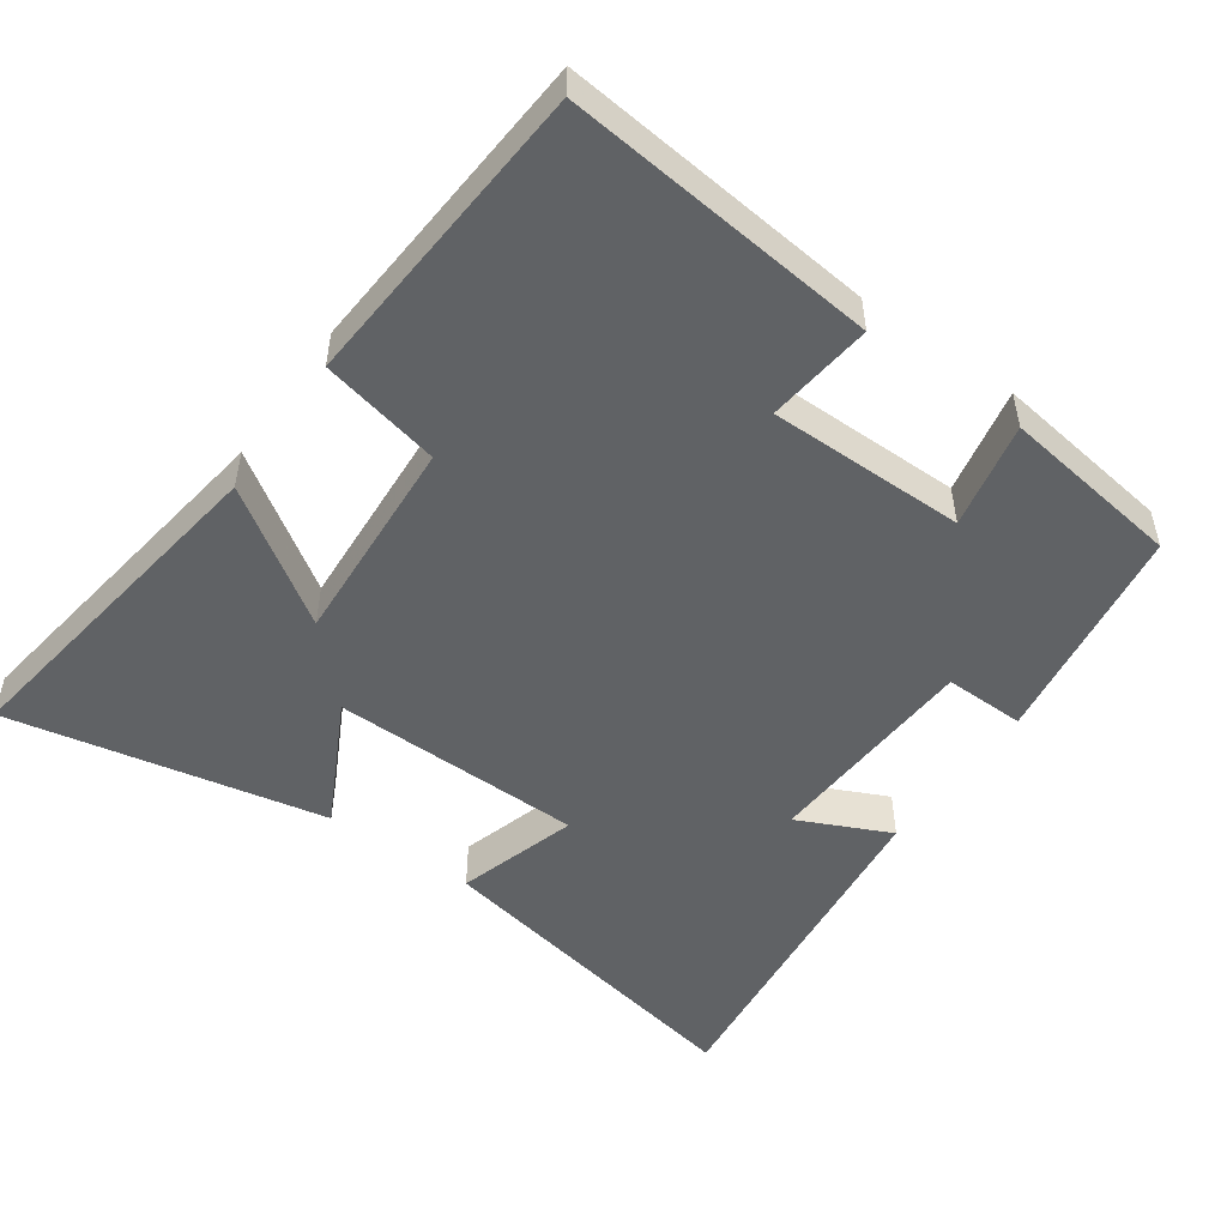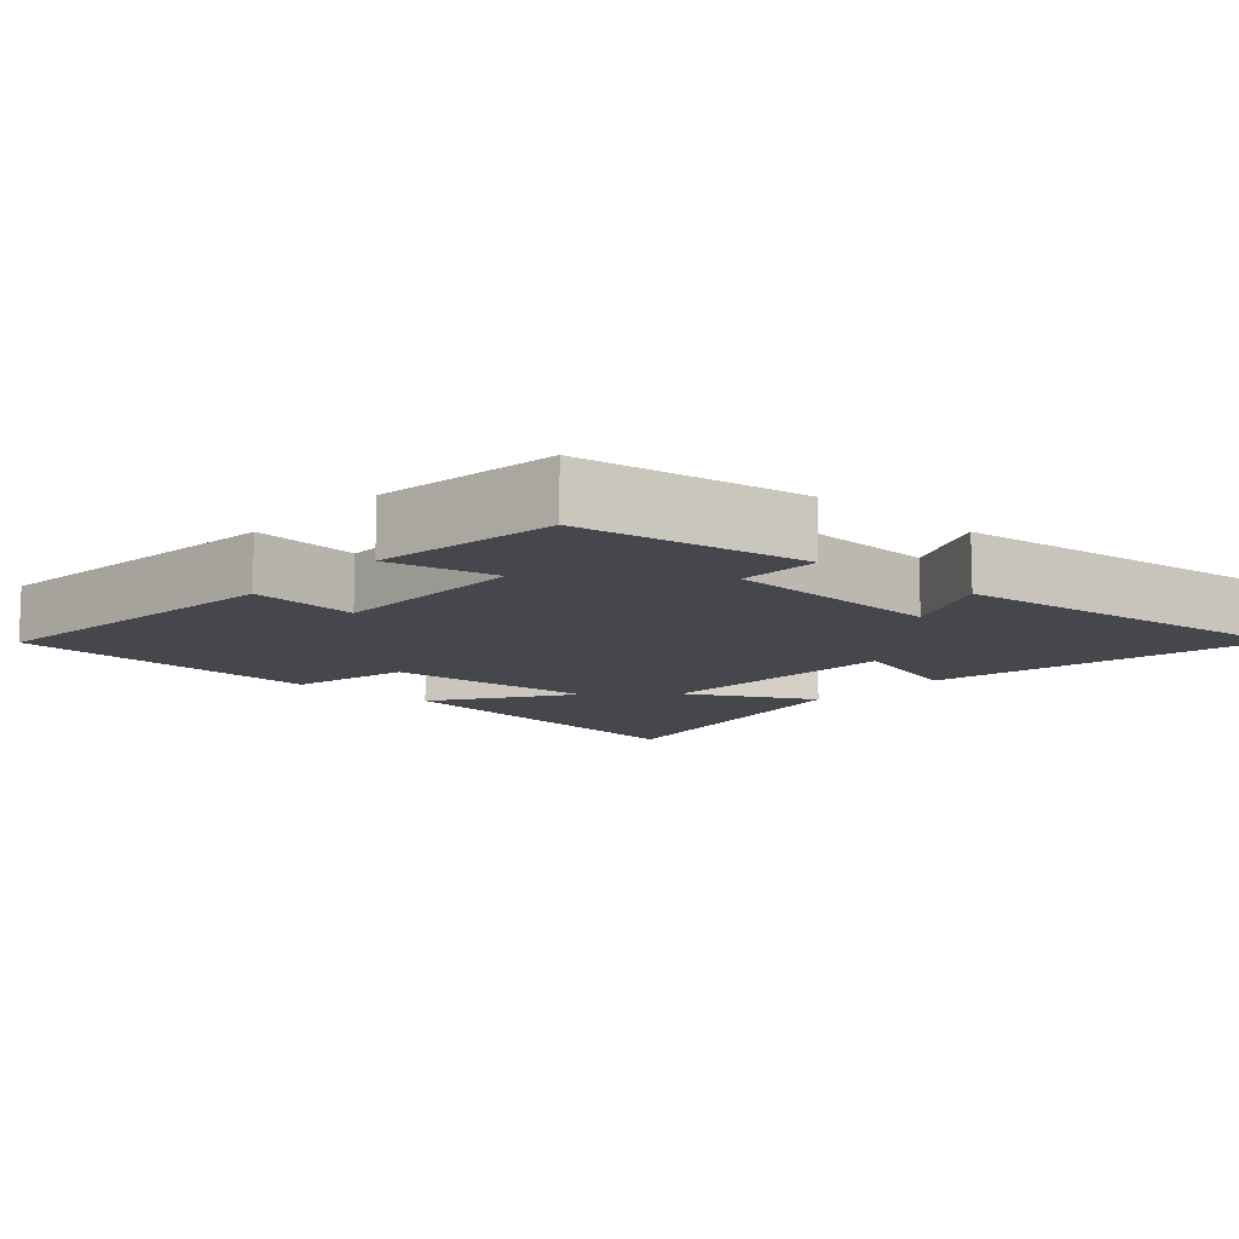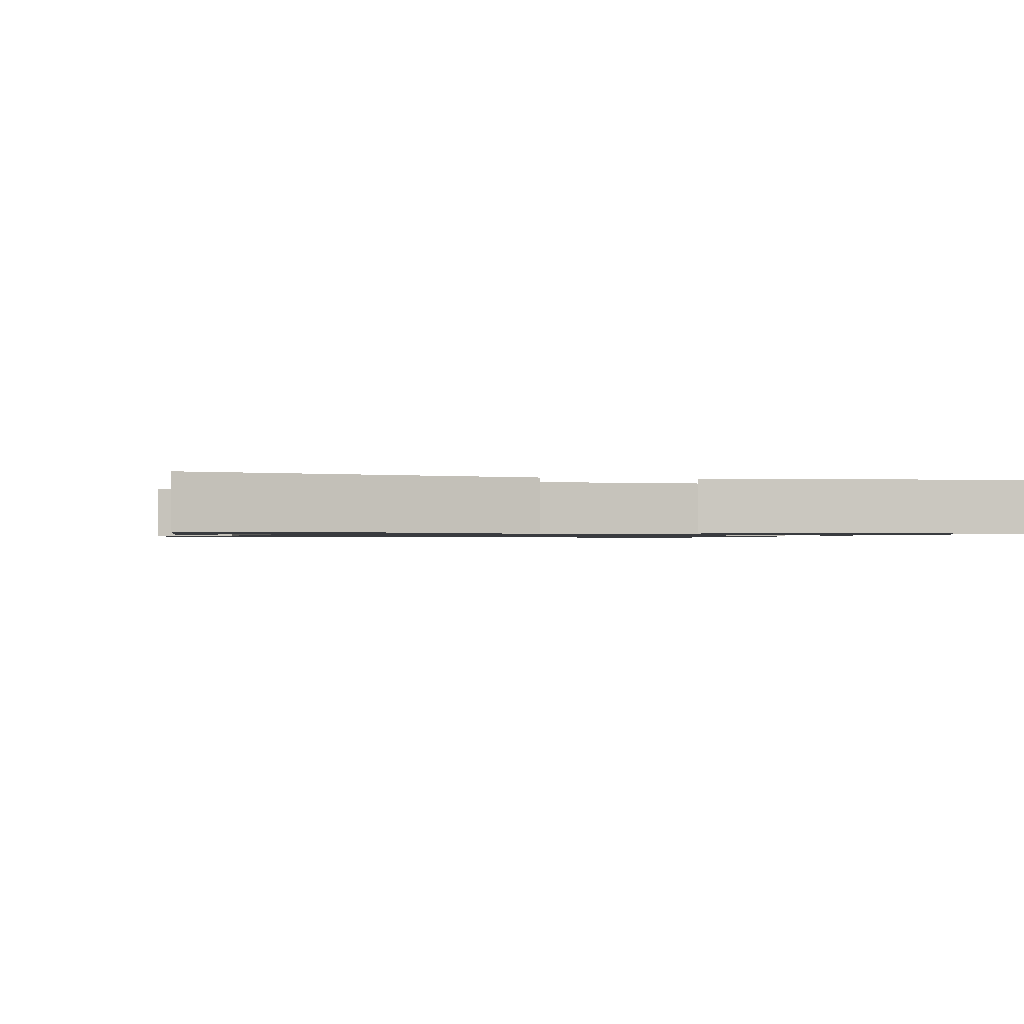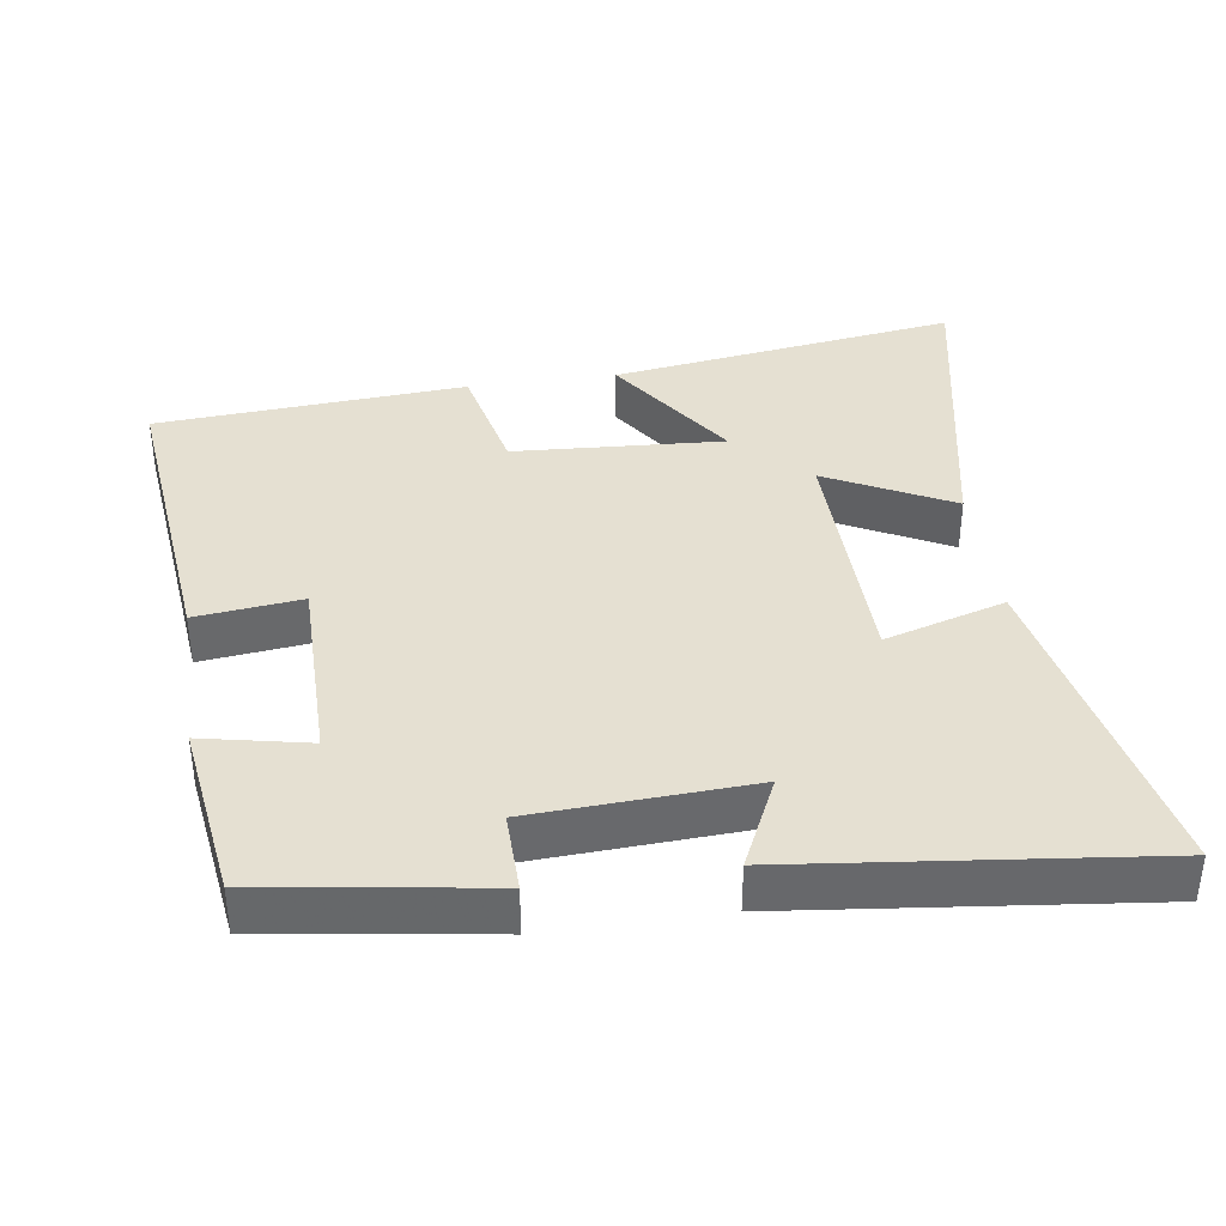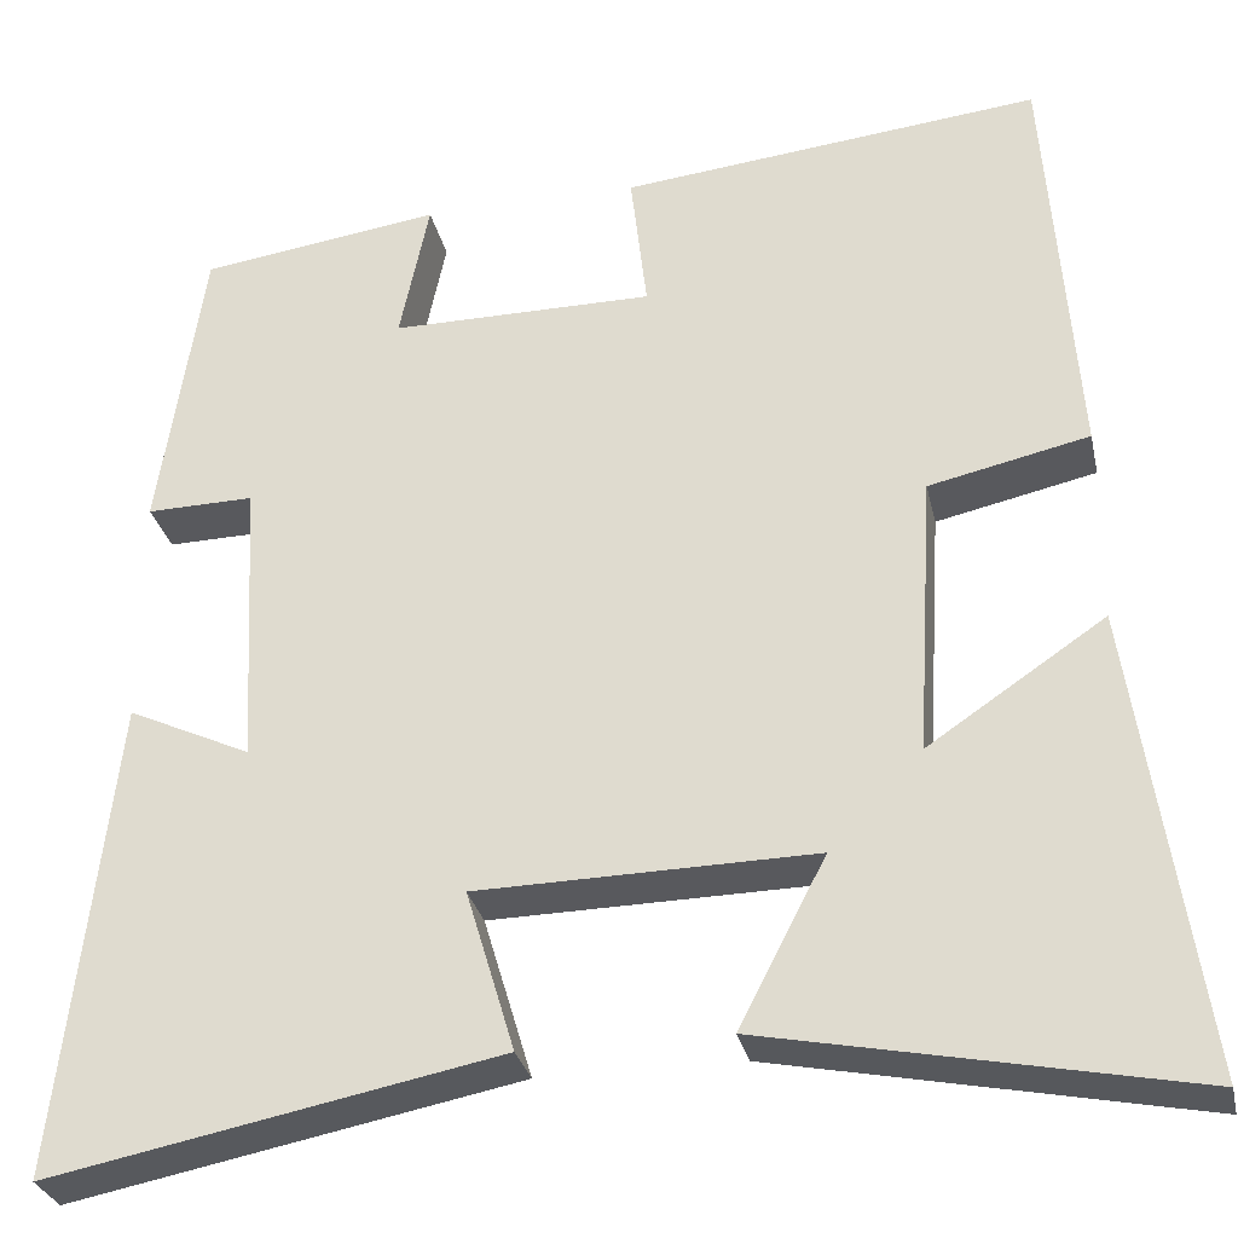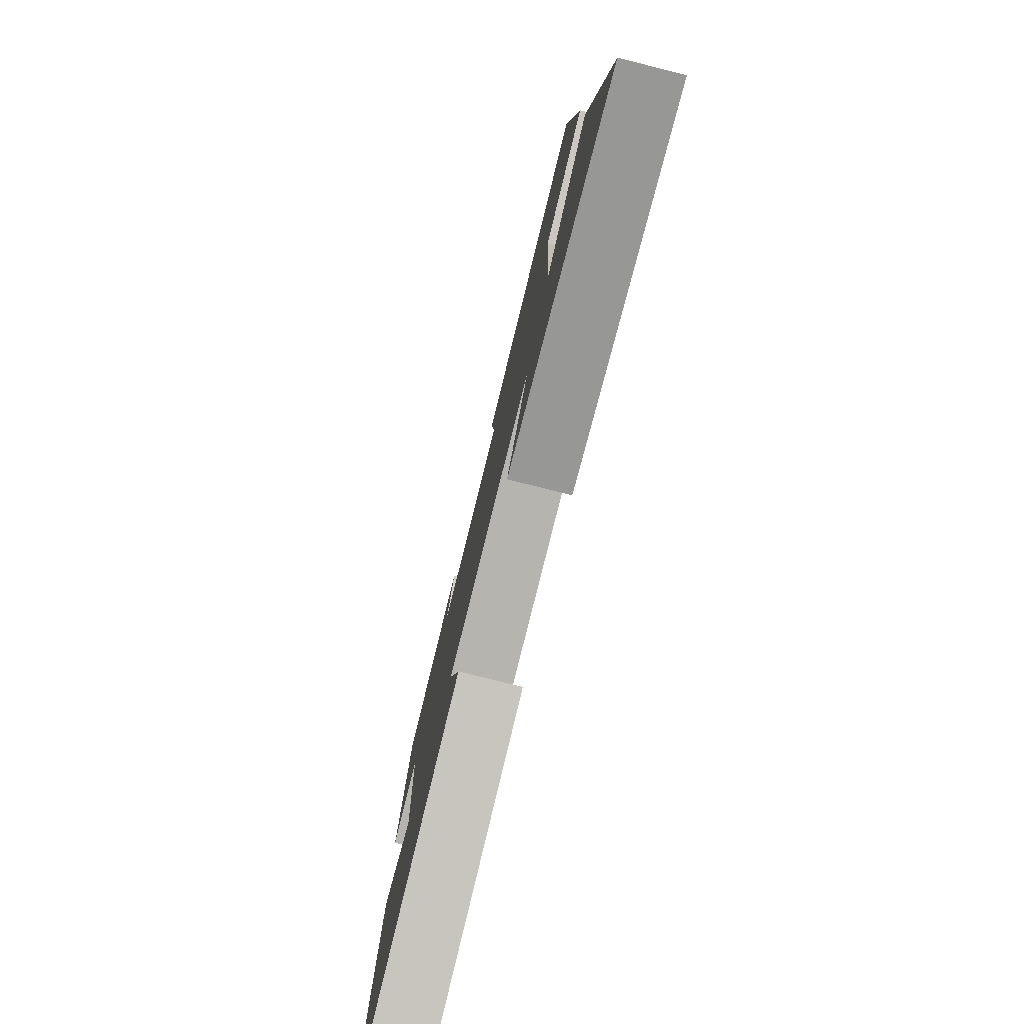
<metadata>
{"format":"obj","ext":"obj","renderer":"f3d","projection":"perspective","resolution":1024,"background":"white","views":[{"elev":-50.5,"azim":-35.2,"up":"+Y"},{"elev":-10.9,"azim":48.3,"up":"+Y"},{"elev":-1.0,"azim":164.8,"up":"+Y"},{"elev":37.7,"azim":81.7,"up":"+Y"},{"elev":-29.8,"azim":-167.7,"up":"+Z"},{"elev":-79.4,"azim":-104.0,"up":"+Z"}]}
</metadata>
<code>
v -0.469 0.07 0.546
v -0.028 0.07 0.5
v -0.045 0.07 0.351
v 0.231 0.07 0.351
v 0.2 0.07 0.5
v 0.453 0.07 0.465
v 0.5 0.07 0.152
v 0.387 0.07 0.154
v 0.371 0.07 -0.152
v 0.5 0.07 -0.092
v 0.557 0.07 -0.592
v 0.086 0.07 -0.5
v 0.137 0.07 -0.33
v -0.217 0.07 -0.324
v -0.126 0.07 -0.5
v -0.571 0.07 -0.589
v -0.5 0.07 -0.099
v -0.314 0.07 -0.224
v -0.332 0.07 0.072
v -0.5 0.07 0.109
v -0.469 0 0.546
v -0.028 0 0.5
v -0.045 0 0.351
v 0.231 0 0.351
v 0.2 0 0.5
v 0.453 0 0.465
v 0.5 0 0.152
v 0.387 0 0.154
v 0.371 0 -0.152
v 0.5 0 -0.092
v 0.557 0 -0.592
v 0.086 0 -0.5
v 0.137 0 -0.33
v -0.217 0 -0.324
v -0.126 0 -0.5
v -0.571 0 -0.589
v -0.5 0 -0.099
v -0.314 0 -0.224
v -0.332 0 0.072
v -0.5 0 0.109
f 1 2 3
f 20 1 3
f 19 20 3
f 18 19 3 4
f 16 17 18
f 15 16 18
f 14 15 18
f 13 14 18 4
f 11 12 13
f 10 11 13
f 9 10 13
f 8 9 13 4
f 6 7 8
f 5 6 8
f 4 5 8
f 23 22 21
f 23 21 40
f 23 40 39
f 24 23 39 38
f 38 37 36
f 38 36 35
f 38 35 34
f 24 38 34 33
f 33 32 31
f 33 31 30
f 33 30 29
f 24 33 29 28
f 28 27 26
f 28 26 25
f 28 25 24
f 1 21 22 2
f 2 22 23 3
f 3 23 24 4
f 4 24 25 5
f 5 25 26 6
f 6 26 27 7
f 7 27 28 8
f 8 28 29 9
f 9 29 30 10
f 10 30 31 11
f 11 31 32 12
f 12 32 33 13
f 13 33 34 14
f 14 34 35 15
f 15 35 36 16
f 16 36 37 17
f 17 37 38 18
f 18 38 39 19
f 19 39 40 20
f 20 40 21 1

</code>
